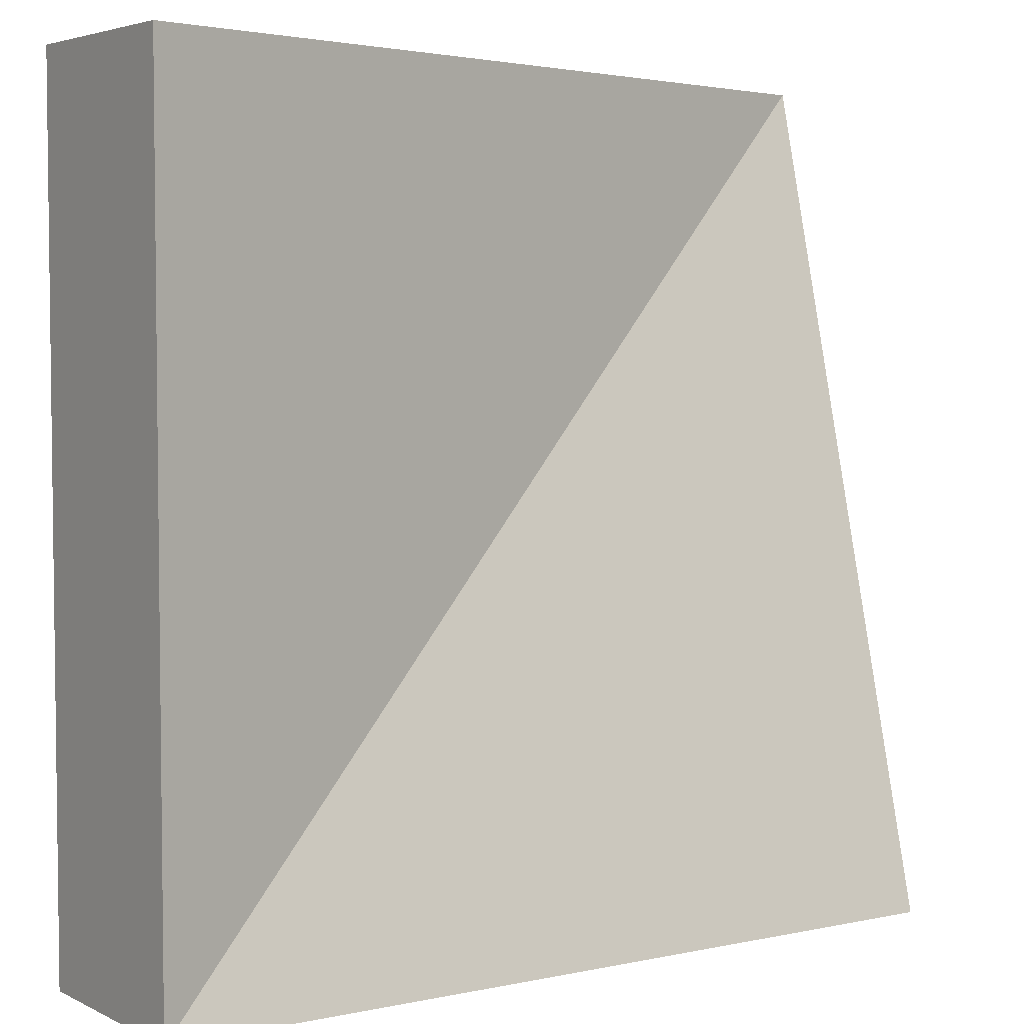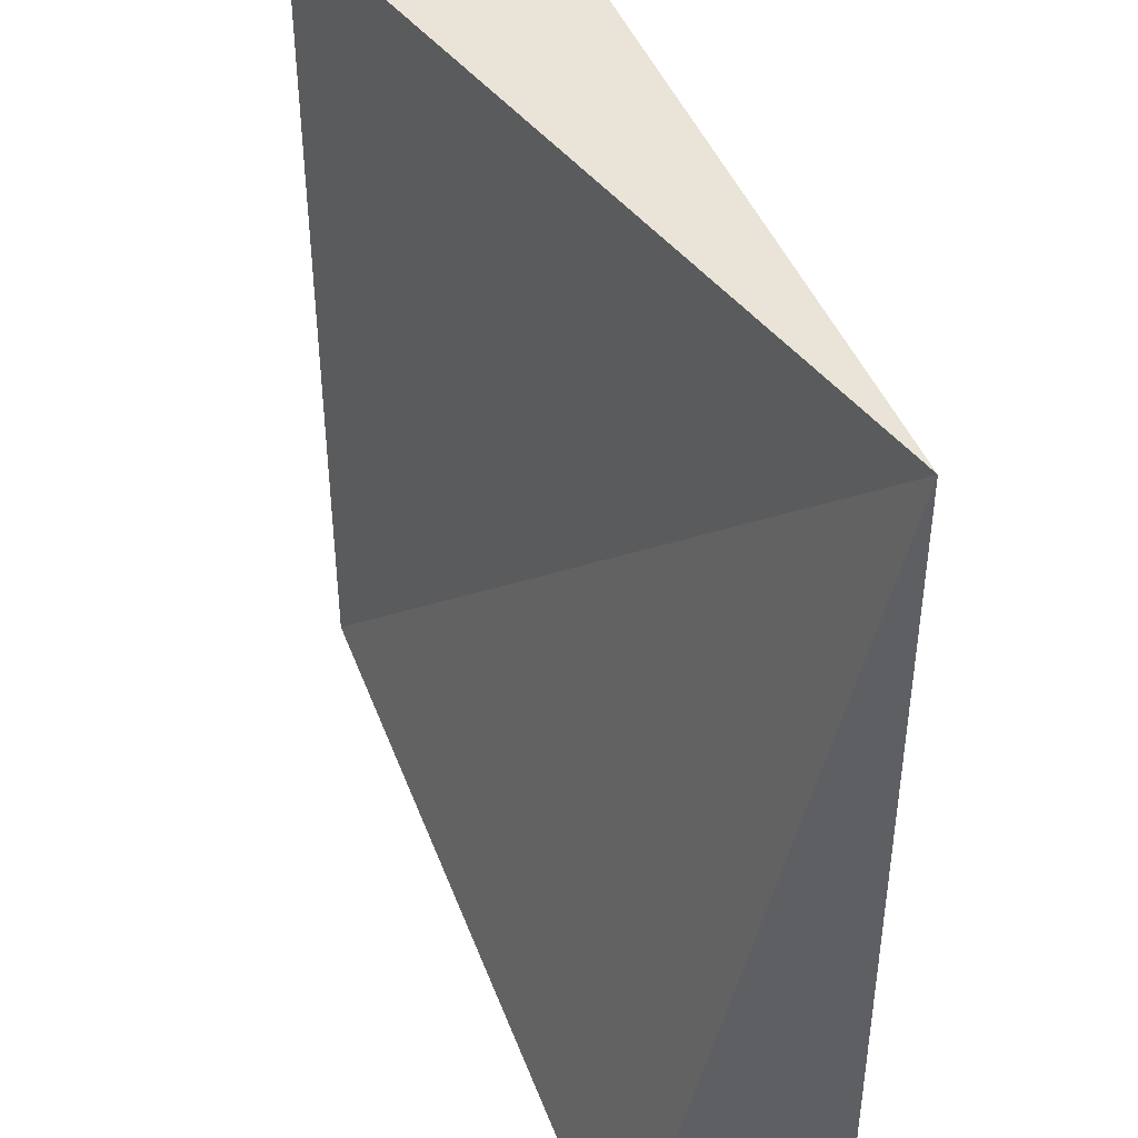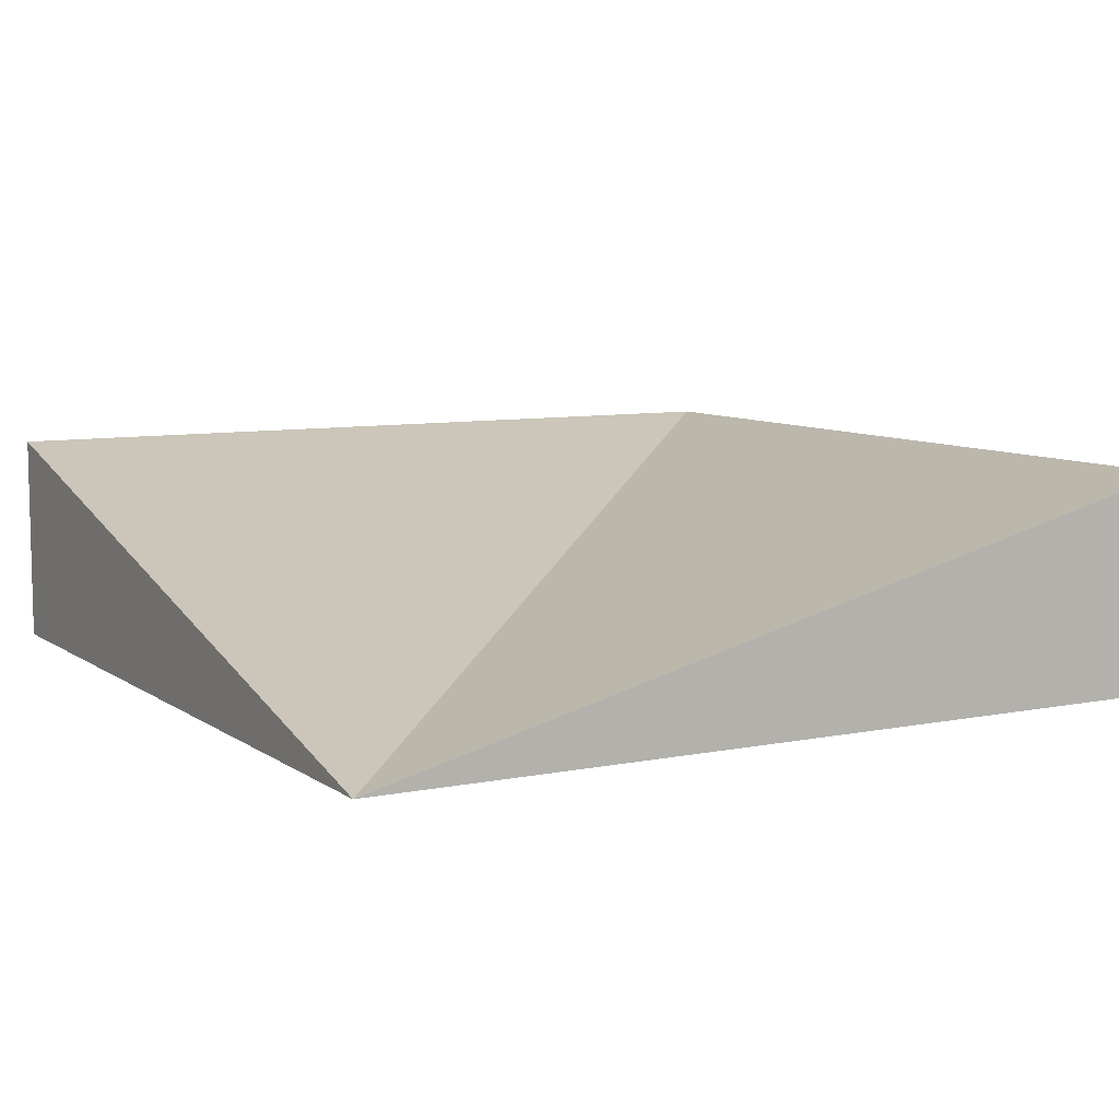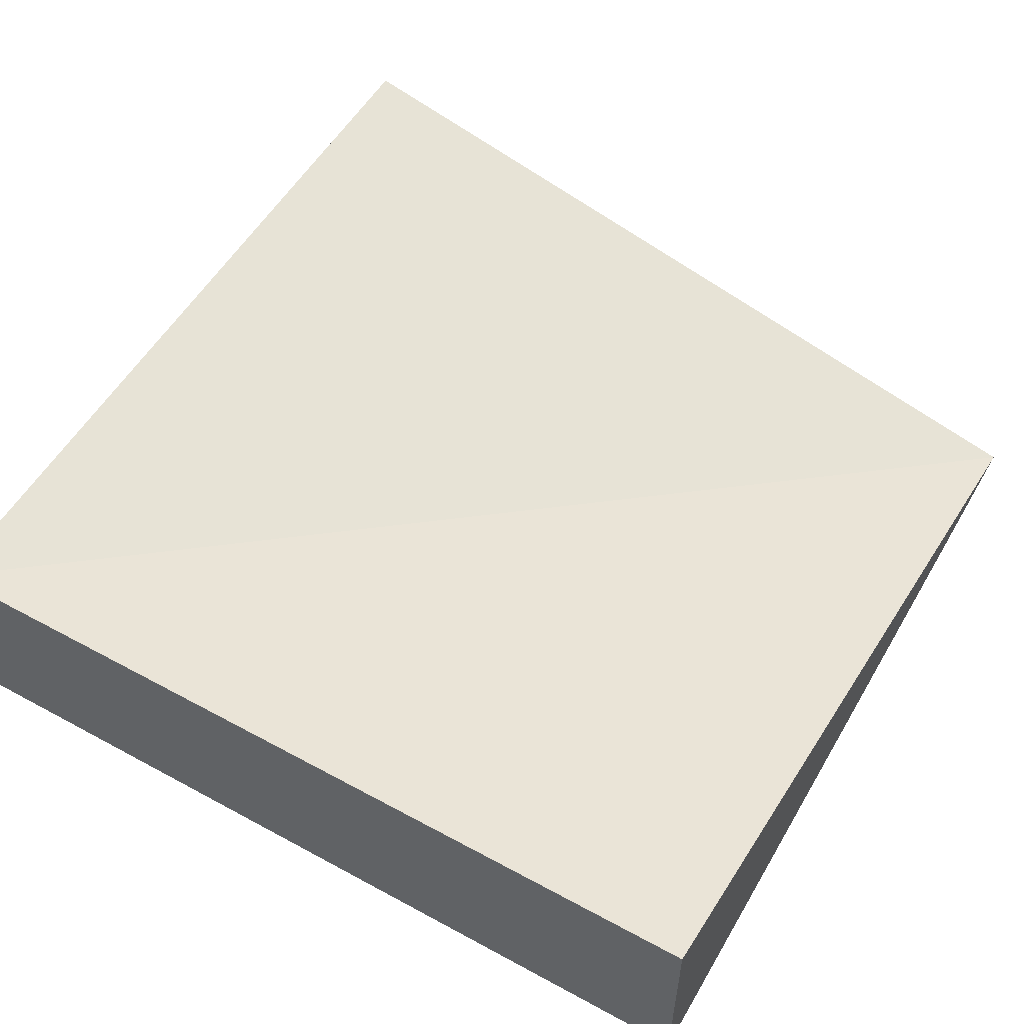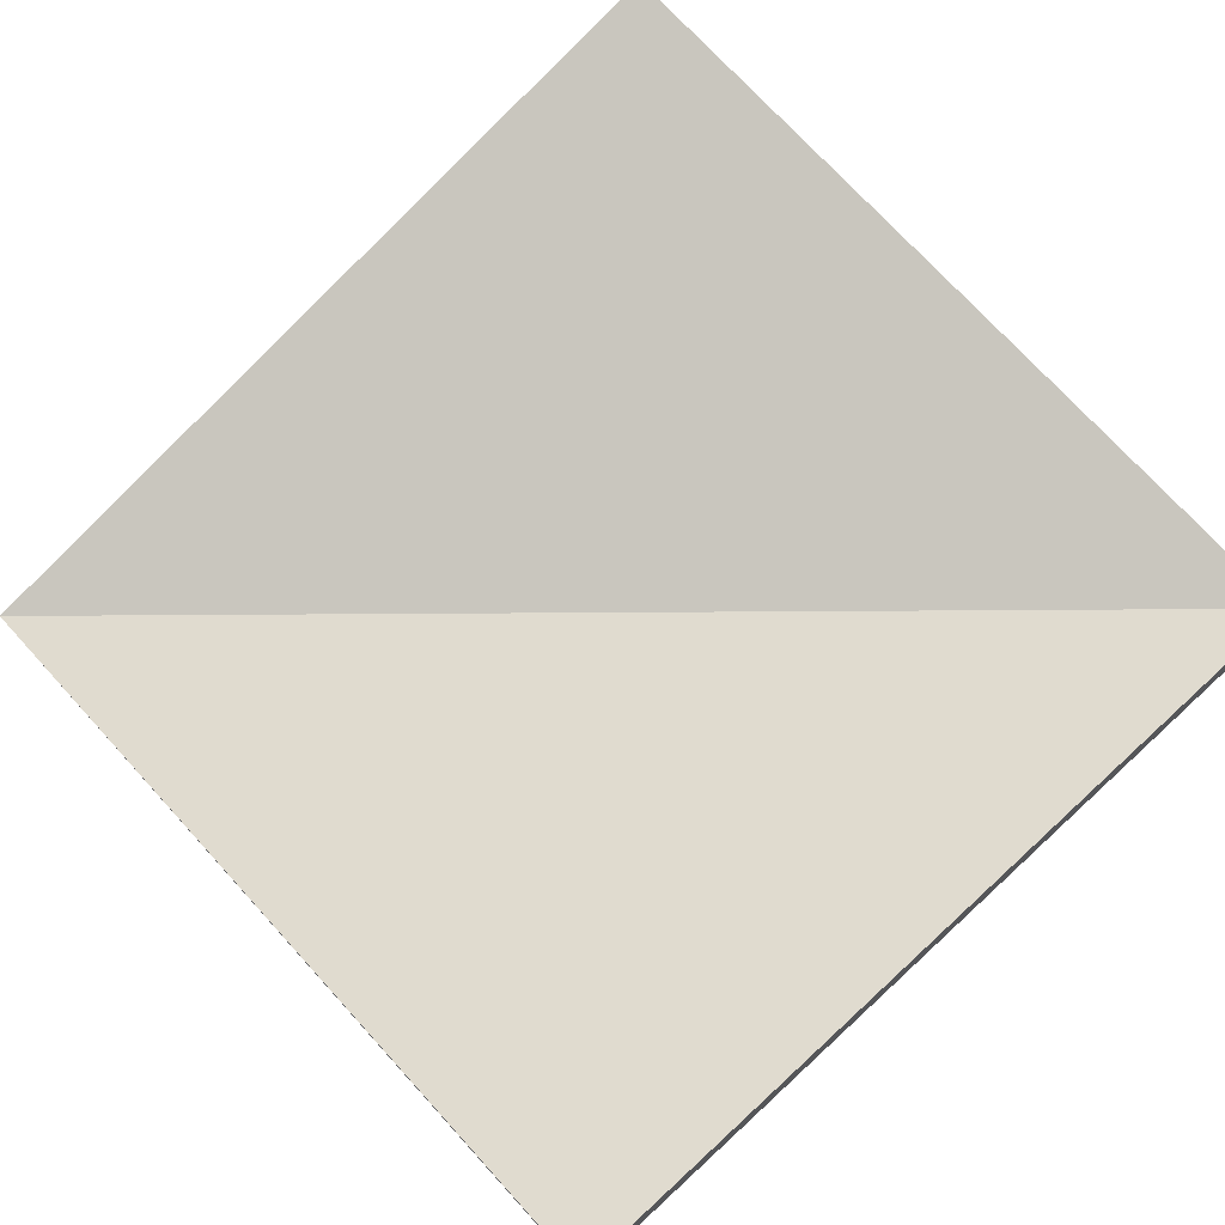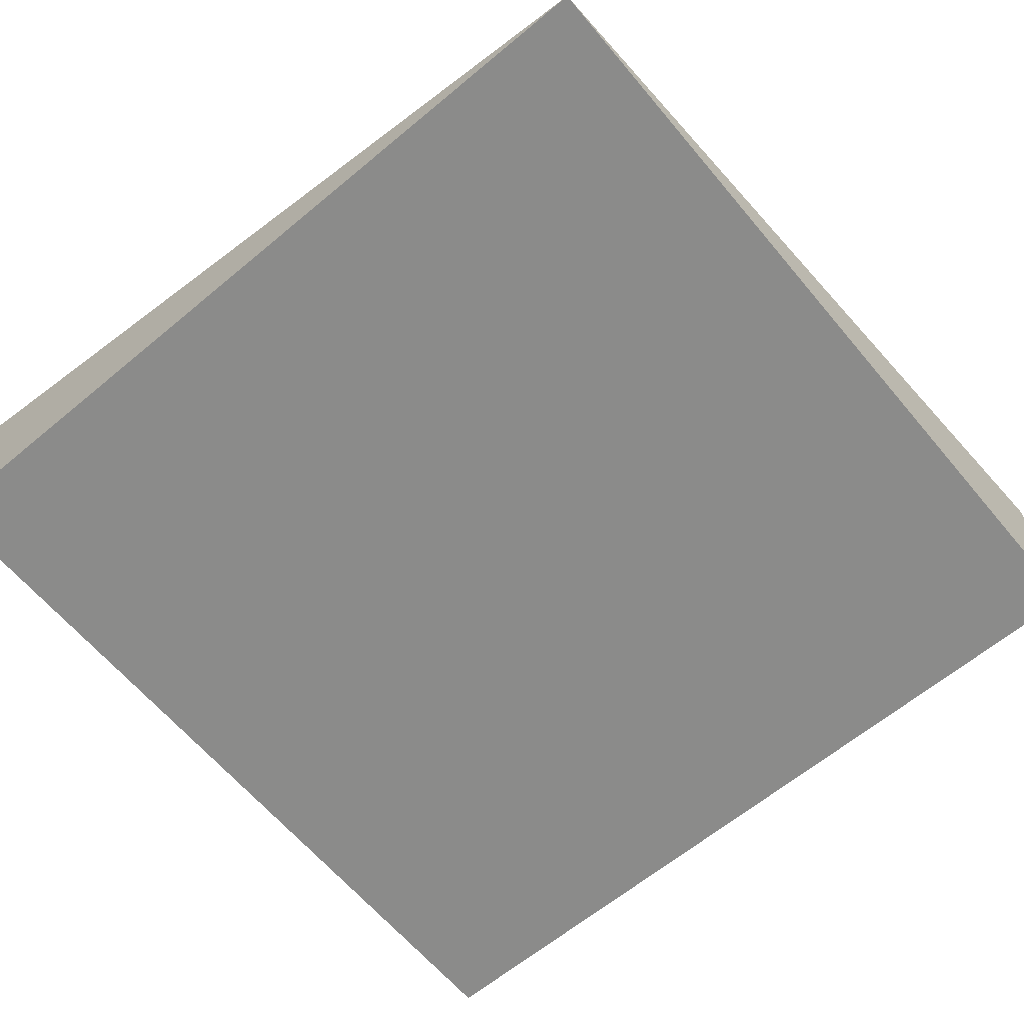
<metadata>
{"format":"obj","ext":"obj","renderer":"f3d","projection":"perspective","resolution":1024,"background":"white","views":[{"elev":4.3,"azim":145.7,"up":"+Z"},{"elev":43.0,"azim":-109.6,"up":"+Z"},{"elev":8.2,"azim":-29.4,"up":"+Y"},{"elev":54.6,"azim":-150.1,"up":"+Y"},{"elev":74.3,"azim":47.5,"up":"+Y"},{"elev":-63.7,"azim":-50.0,"up":"+Y"}]}
</metadata>
<code>
g Mesh1 Model
v 2 0 -2
v -2 0 2
v -2 0 -2
f 1 2 3
v 2 0 2
f 2 1 4
v 2 1 2
f 1 5 4
v 2 1 -2
f 5 1 6
v -2 1 -2
f 1 7 6
f 7 1 3
f 3 2 7
f 6 7 2
f 6 2 5
f 5 2 4

</code>
